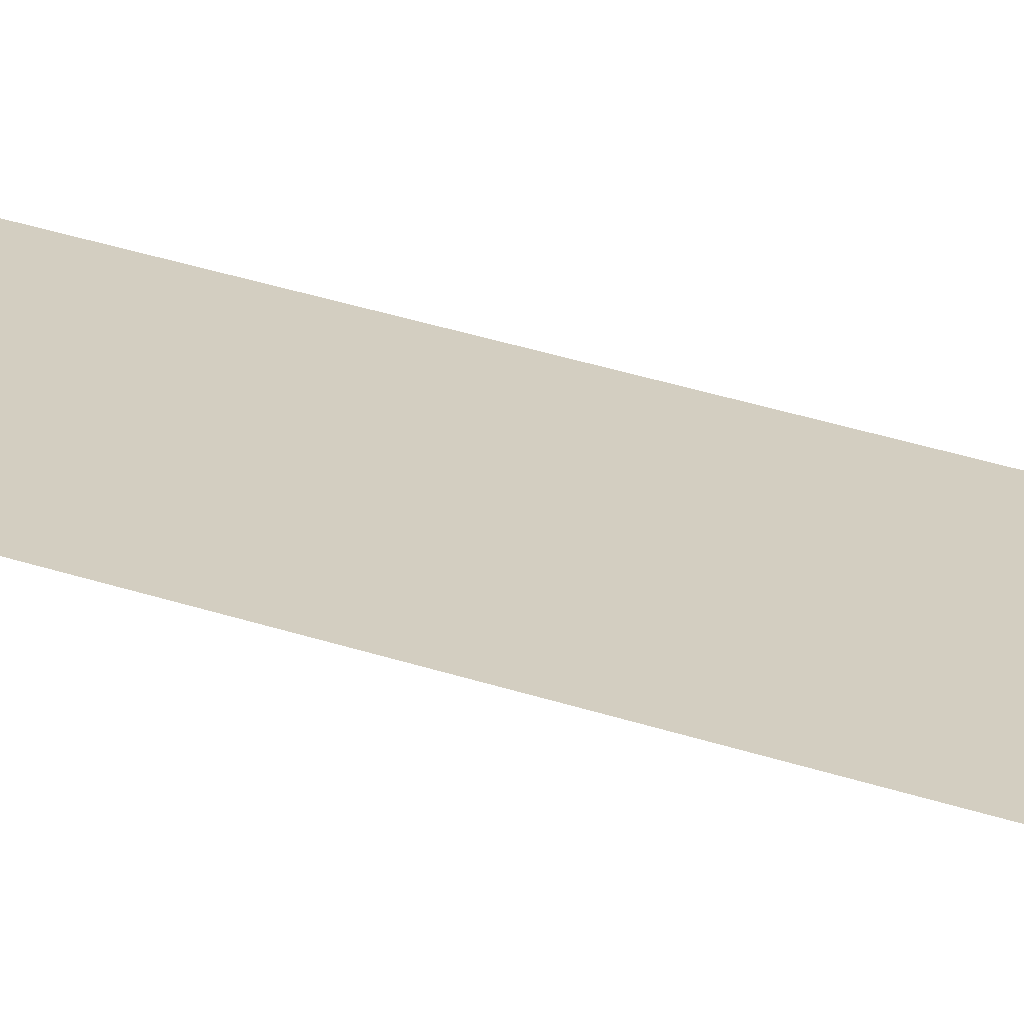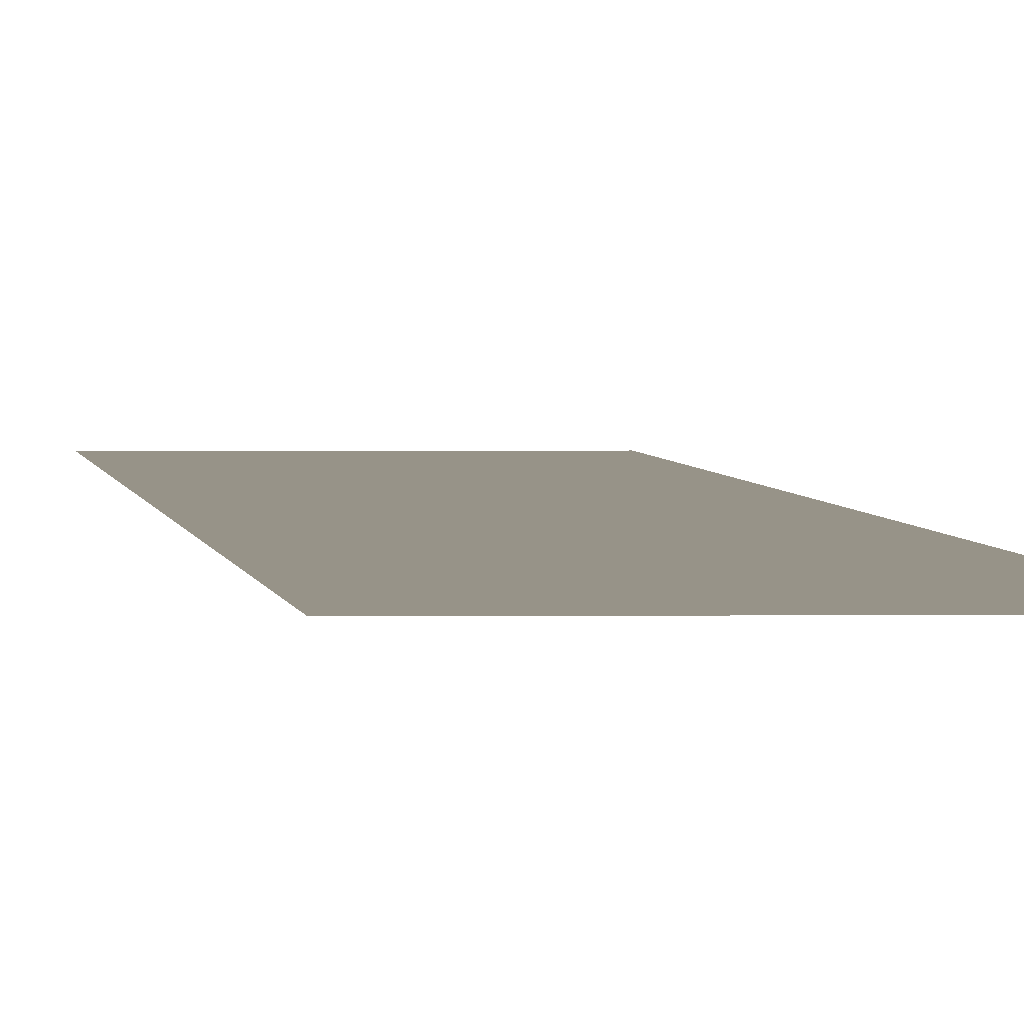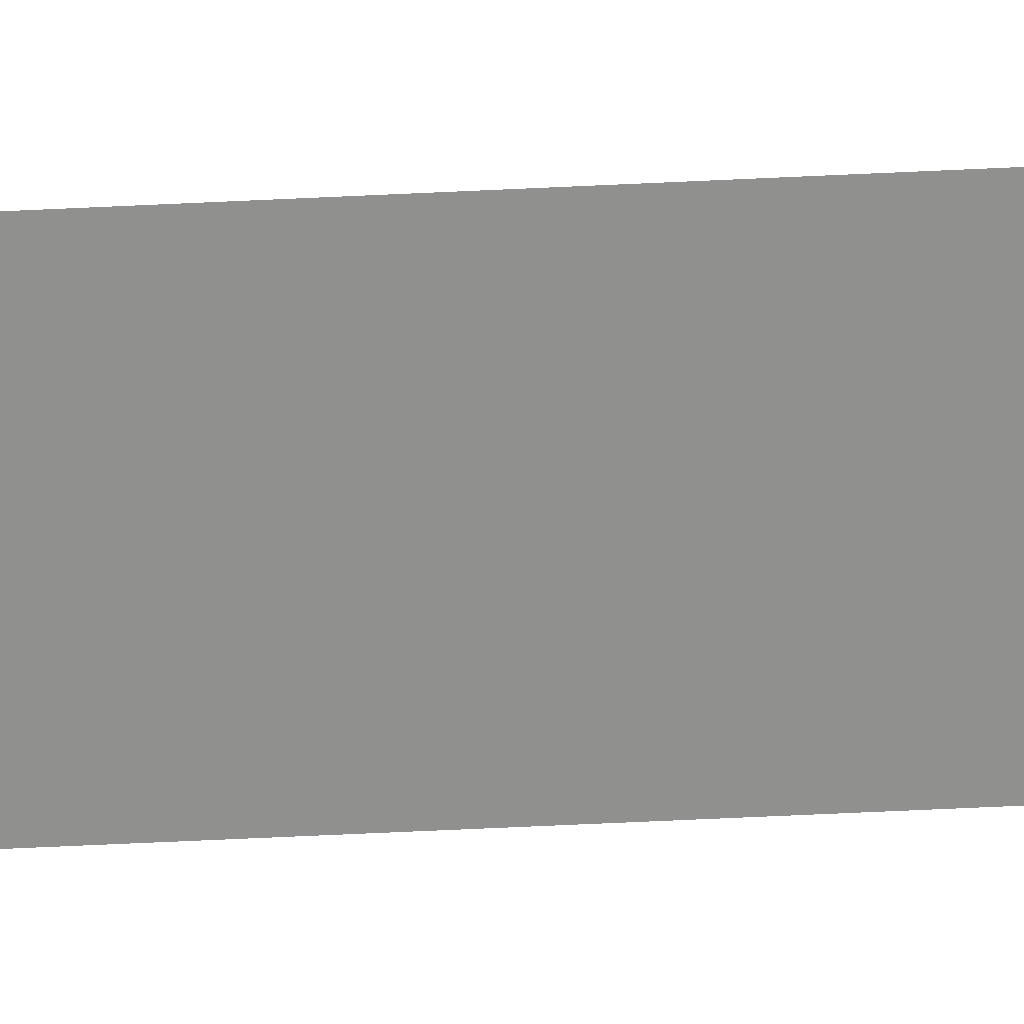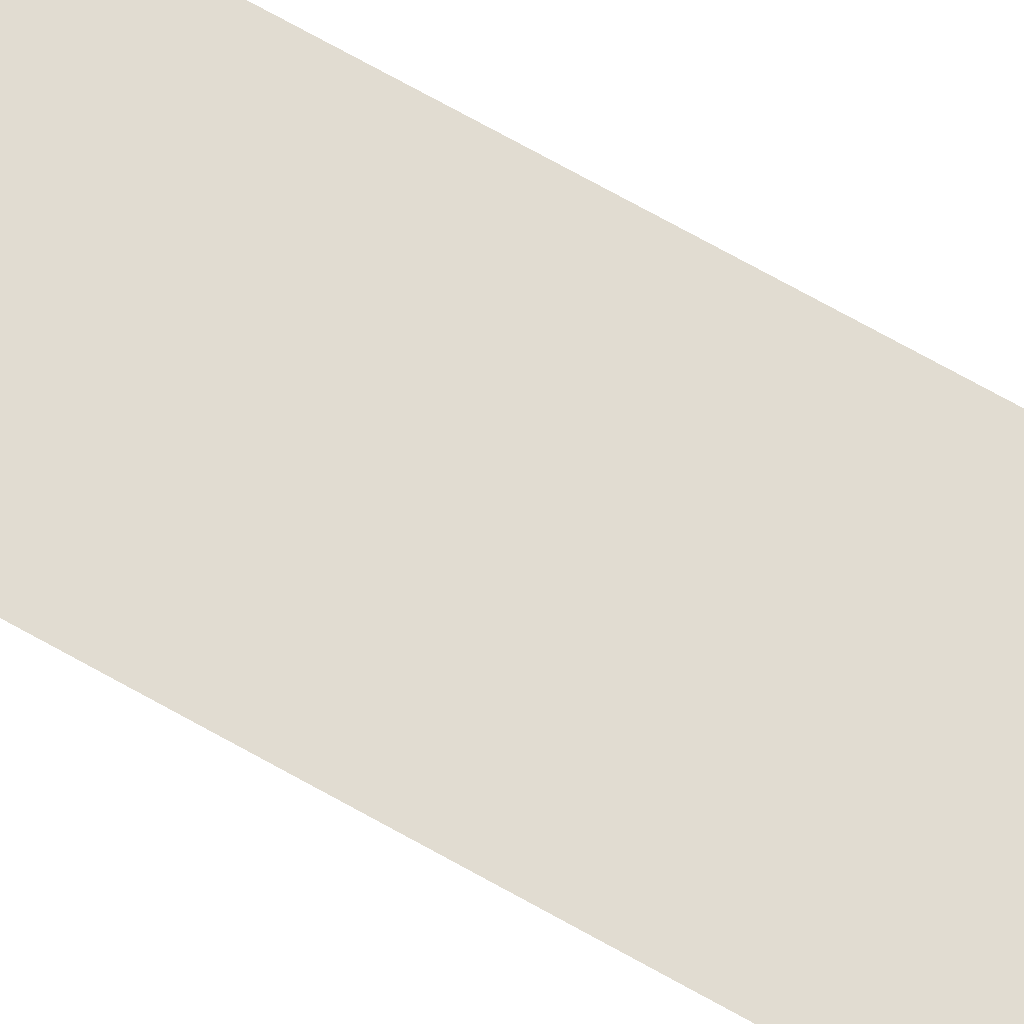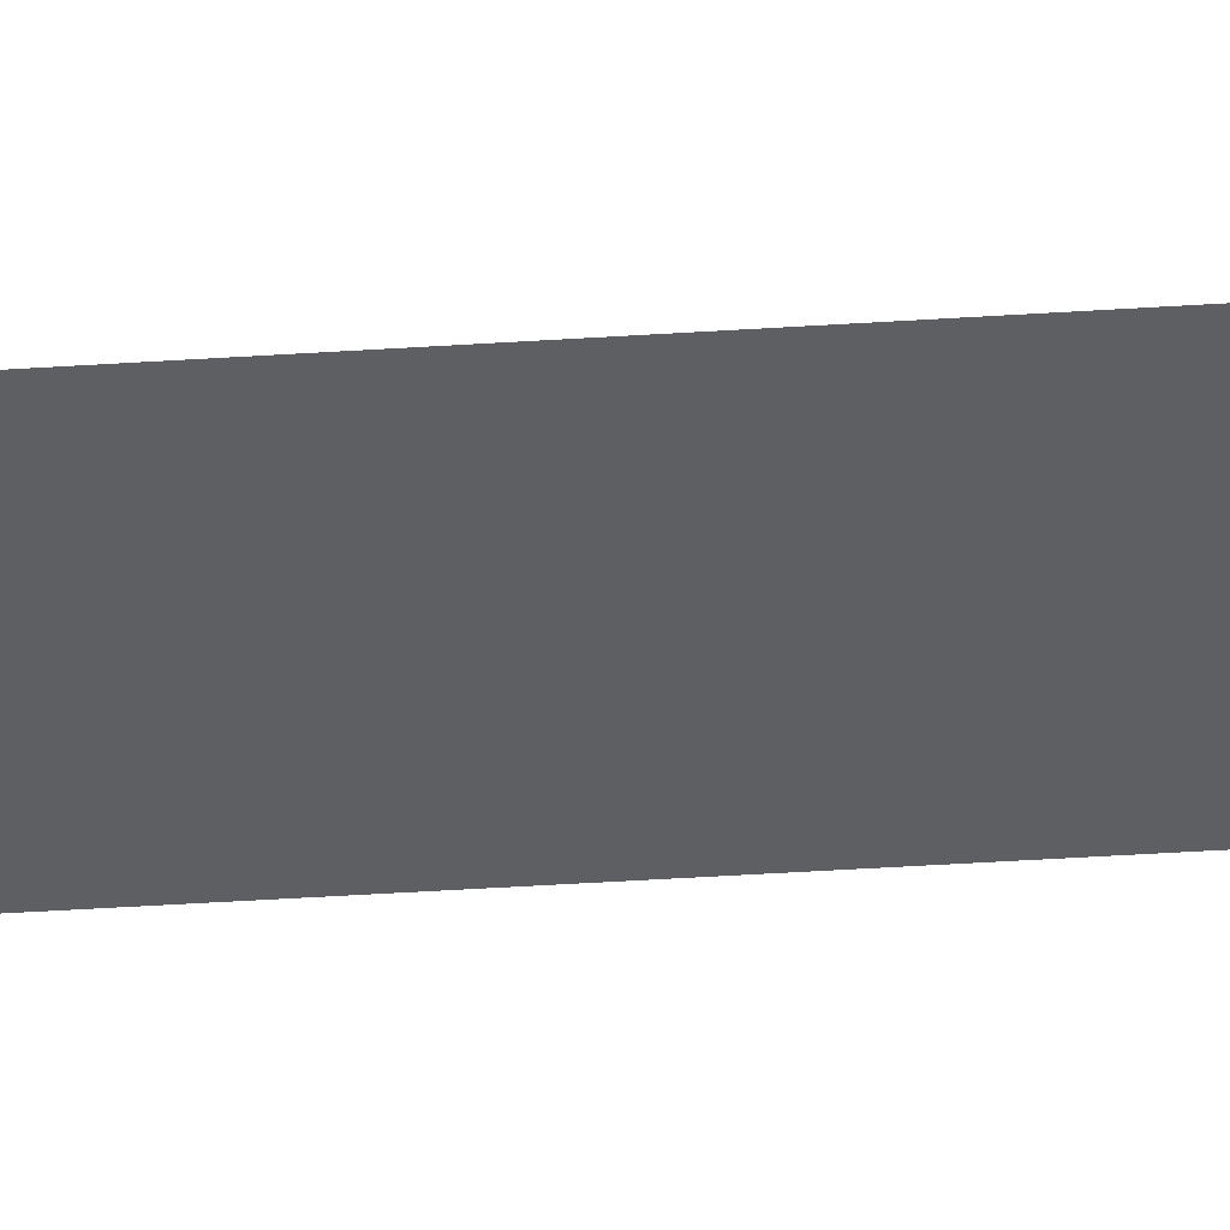
<metadata>
{"format":"obj","ext":"obj","renderer":"f3d","projection":"perspective","resolution":1024,"background":"white","views":[{"elev":25.0,"azim":-59.0,"up":"+Z"},{"elev":1.4,"azim":-3.6,"up":"+Z"},{"elev":-65.5,"azim":-87.3,"up":"+Z"},{"elev":69.3,"azim":119.6,"up":"+Z"},{"elev":-40.2,"azim":94.7,"up":"+Z"}]}
</metadata>
<code>
v -3 -7 0
v -4 -7 0
v -4 -6 0
v -3 -6 0
v -3 -8 0
v -4 -8 0
v -4 -7 0
v -3 -7 0
v -3 -9 0
v -4 -9 0
v -4 -8 0
v -3 -8 0
v -3 -10 0
v -4 -10 0
v -4 -9 0
v -3 -9 0
v -3 -11 0
v -4 -11 0
v -4 -10 0
v -3 -10 0
v -3 -12 0
v -4 -12 0
v -4 -11 0
v -3 -11 0
v -3 -13 0
v -4 -13 0
v -4 -12 0
v -3 -12 0
v -3 -14 0
v -4 -14 0
v -4 -13 0
v -3 -13 0
v -3 -15 0
v -4 -15 0
v -4 -14 0
v -3 -14 0
g Mapa_mesh_0040
f 1 2 3 4
f 5 6 7 8
f 9 10 11 12
f 13 14 15 16
f 17 18 19 20
f 21 22 23 24
f 25 26 27 28
f 29 30 31 32
f 33 34 35 36

</code>
